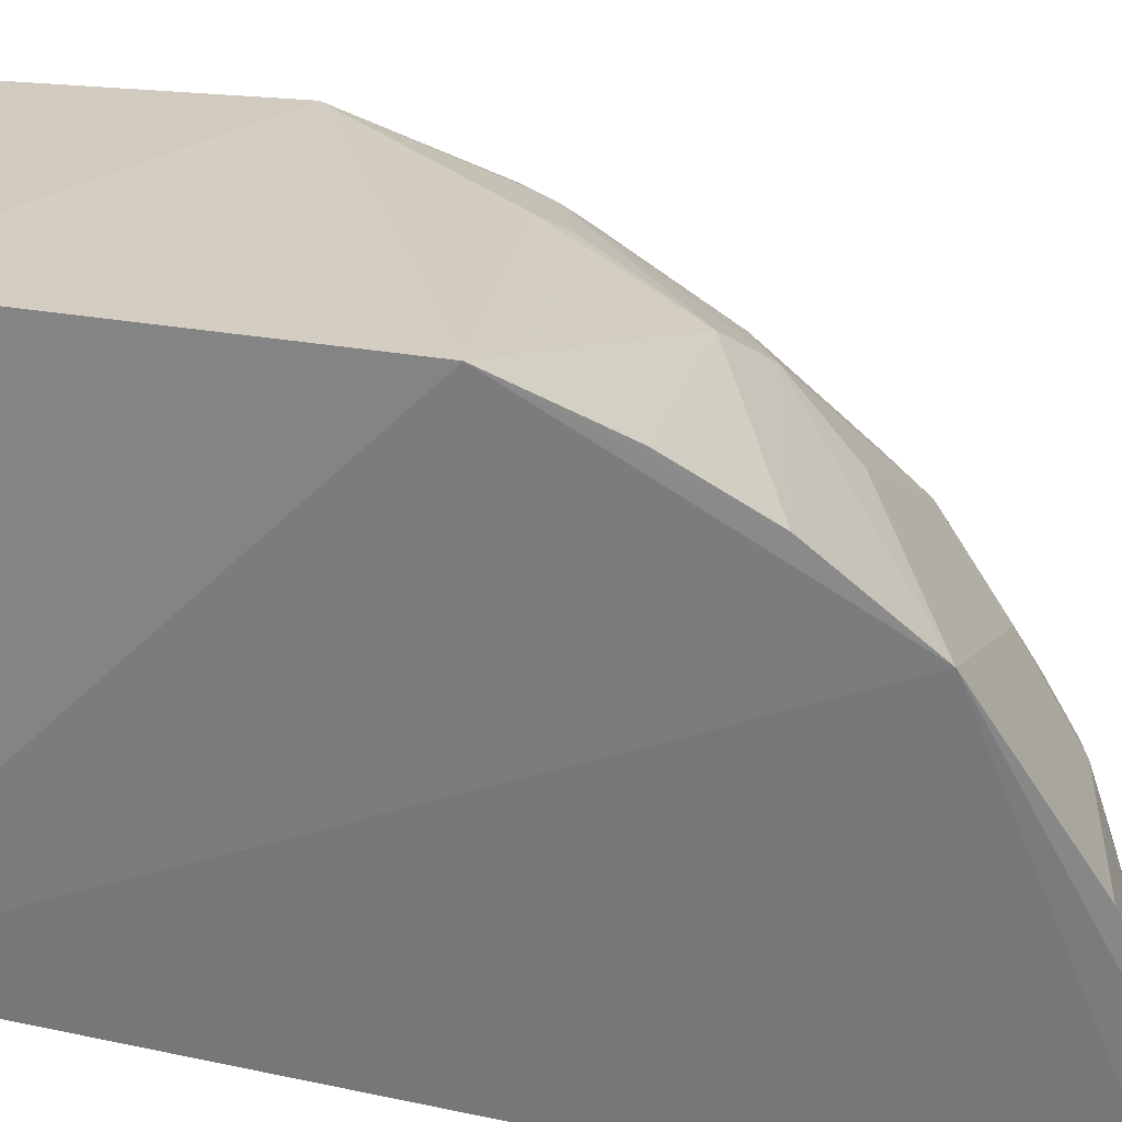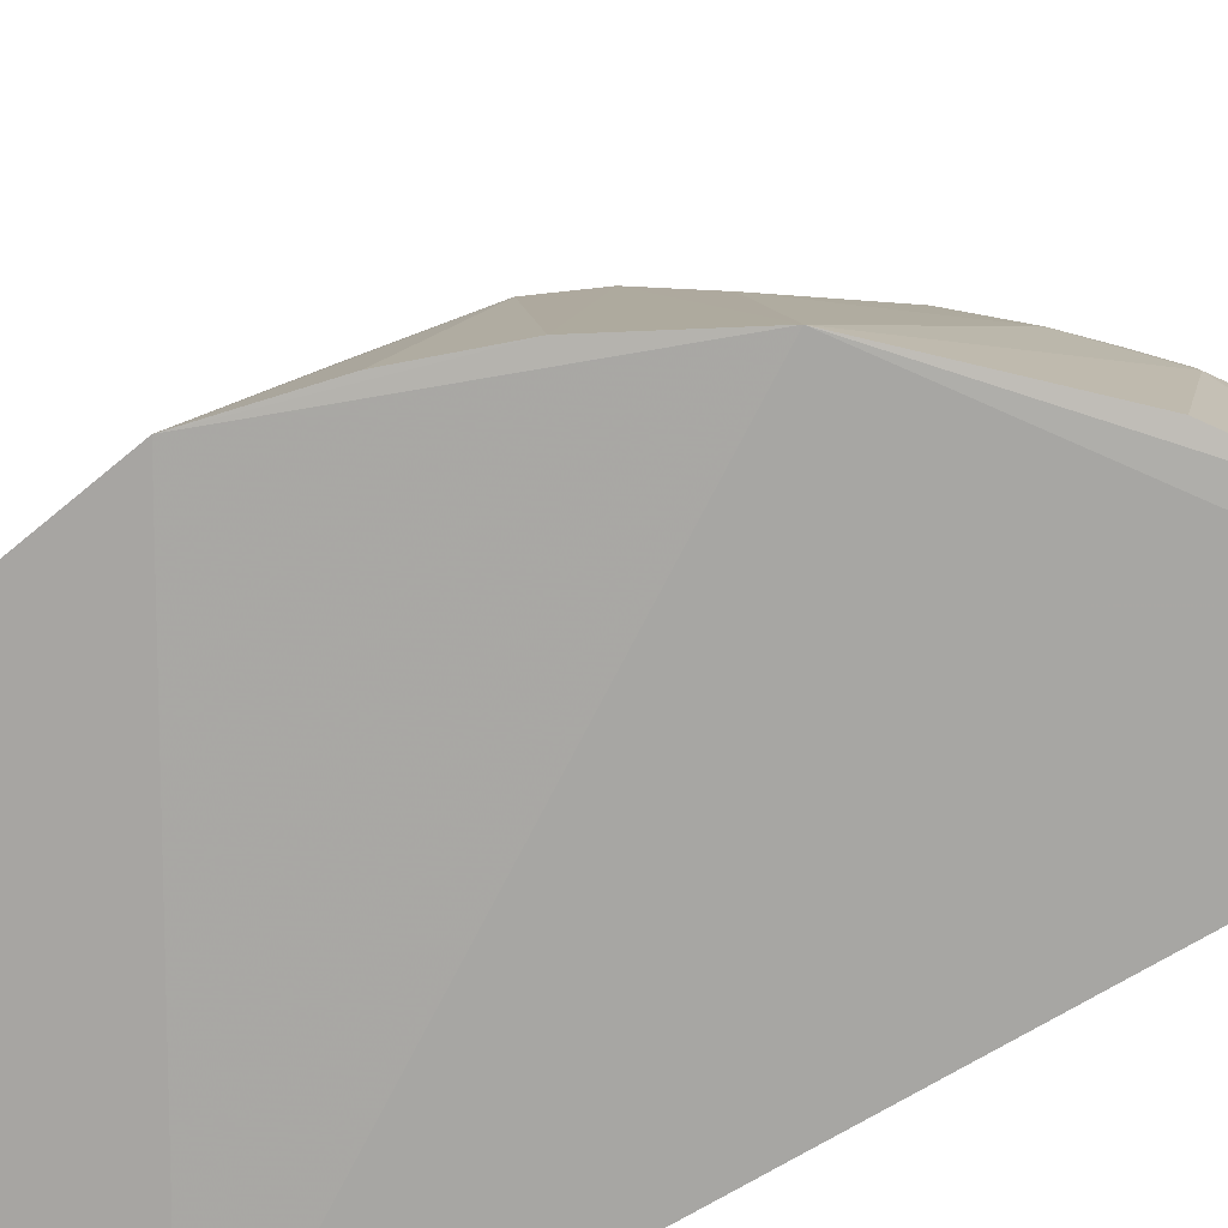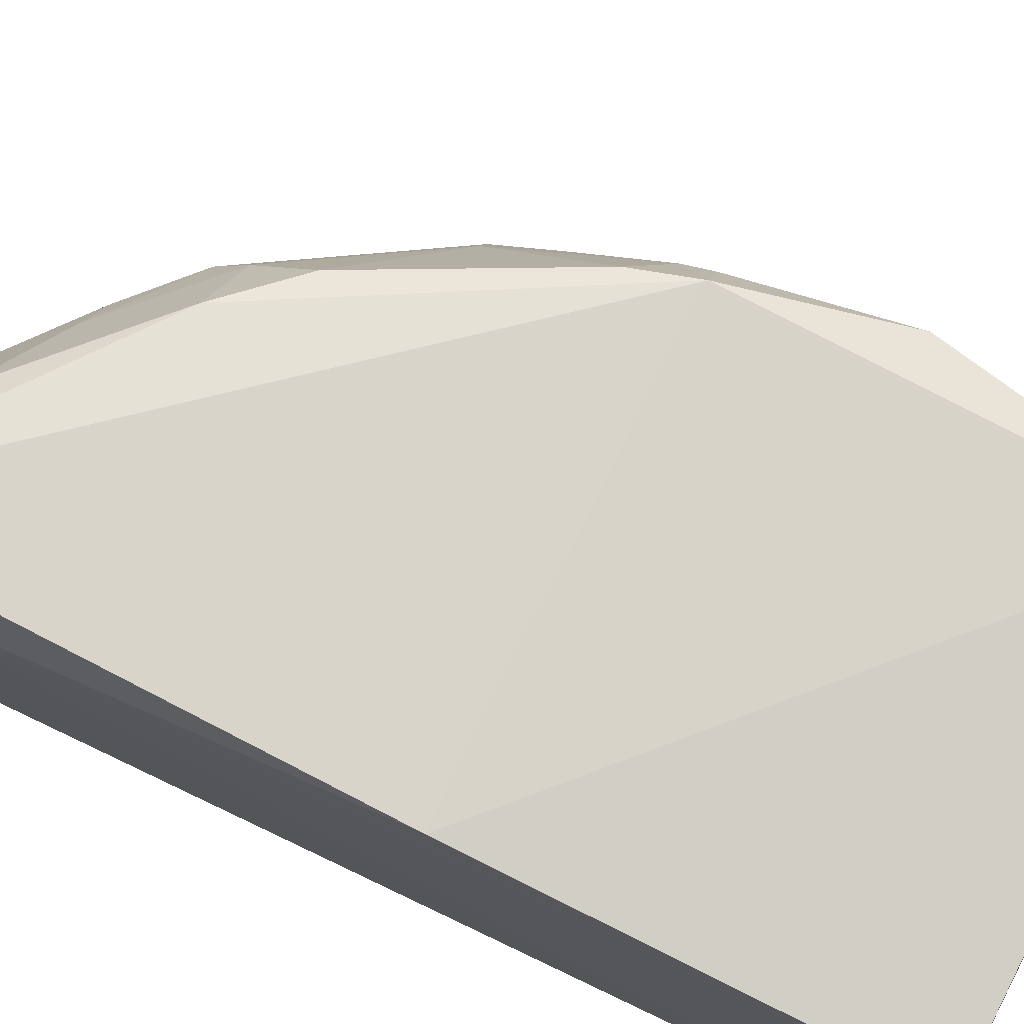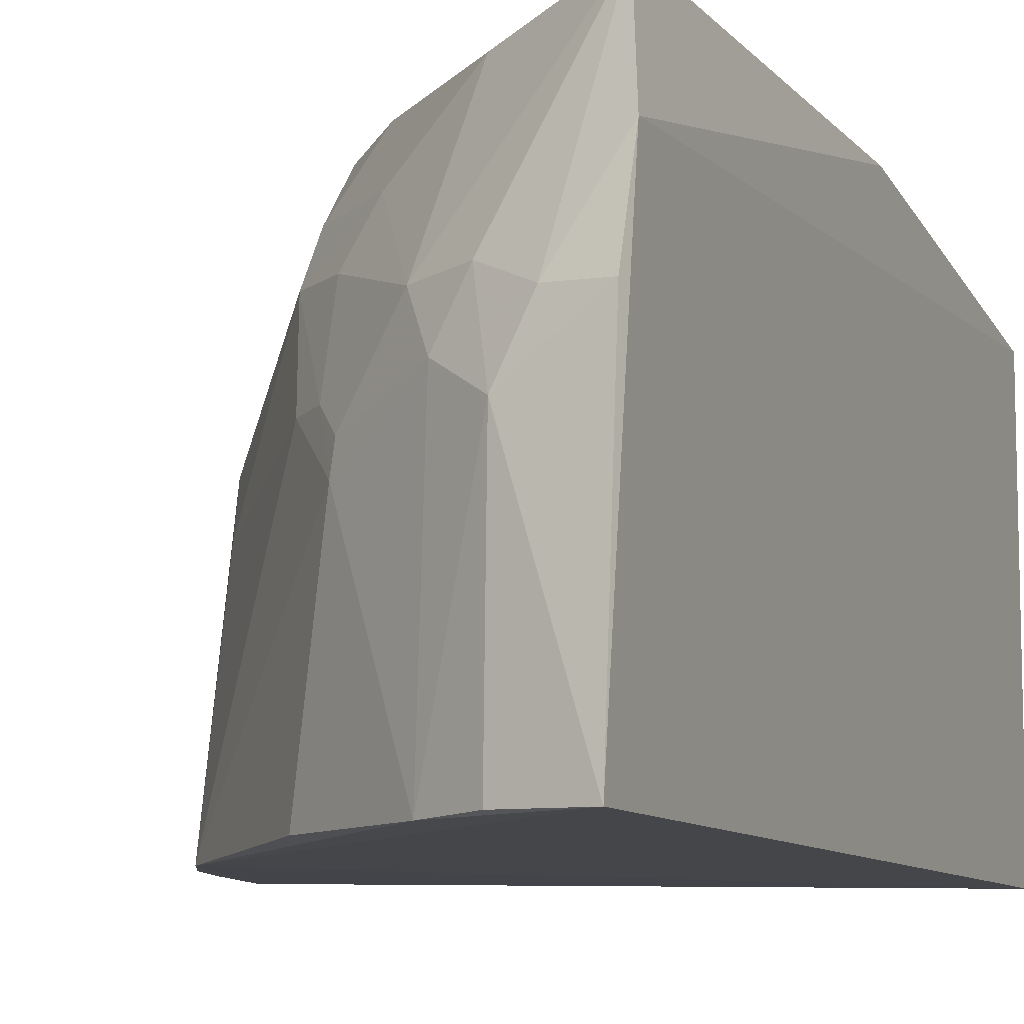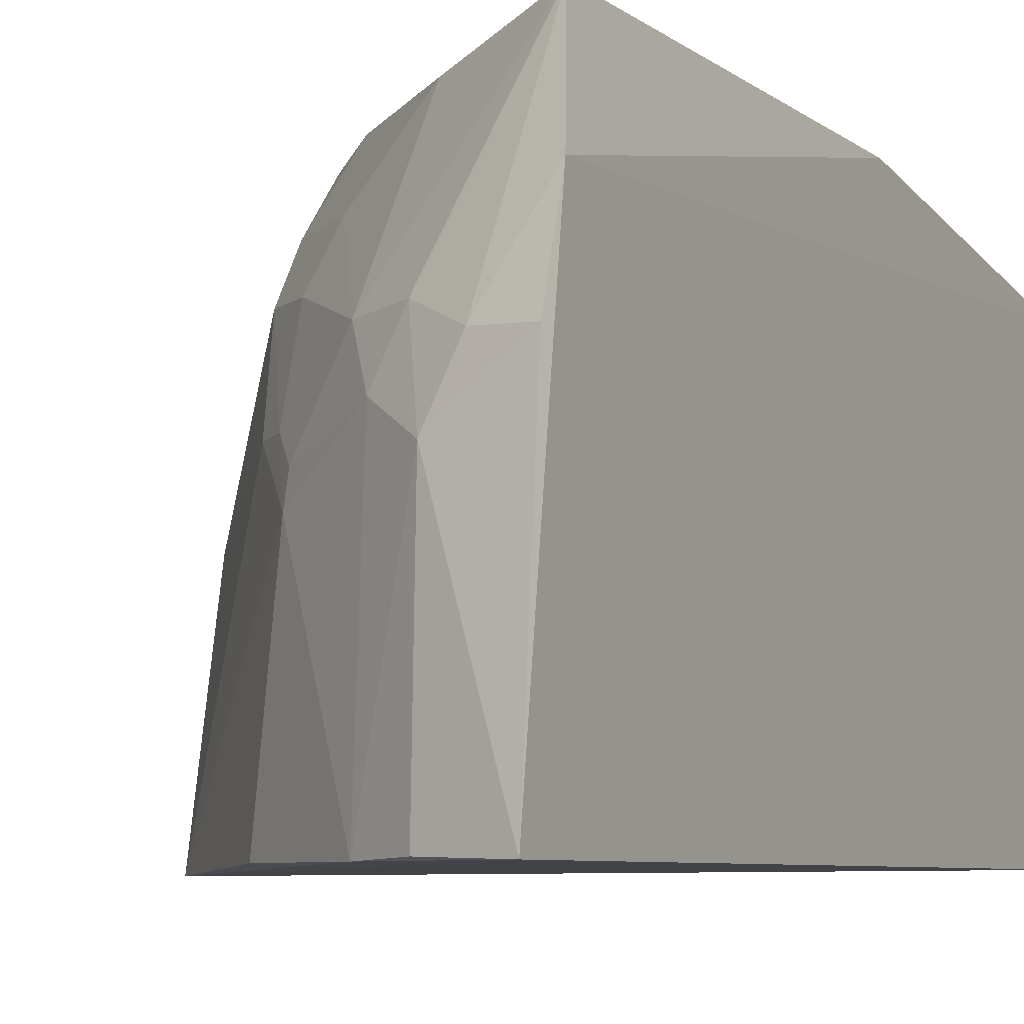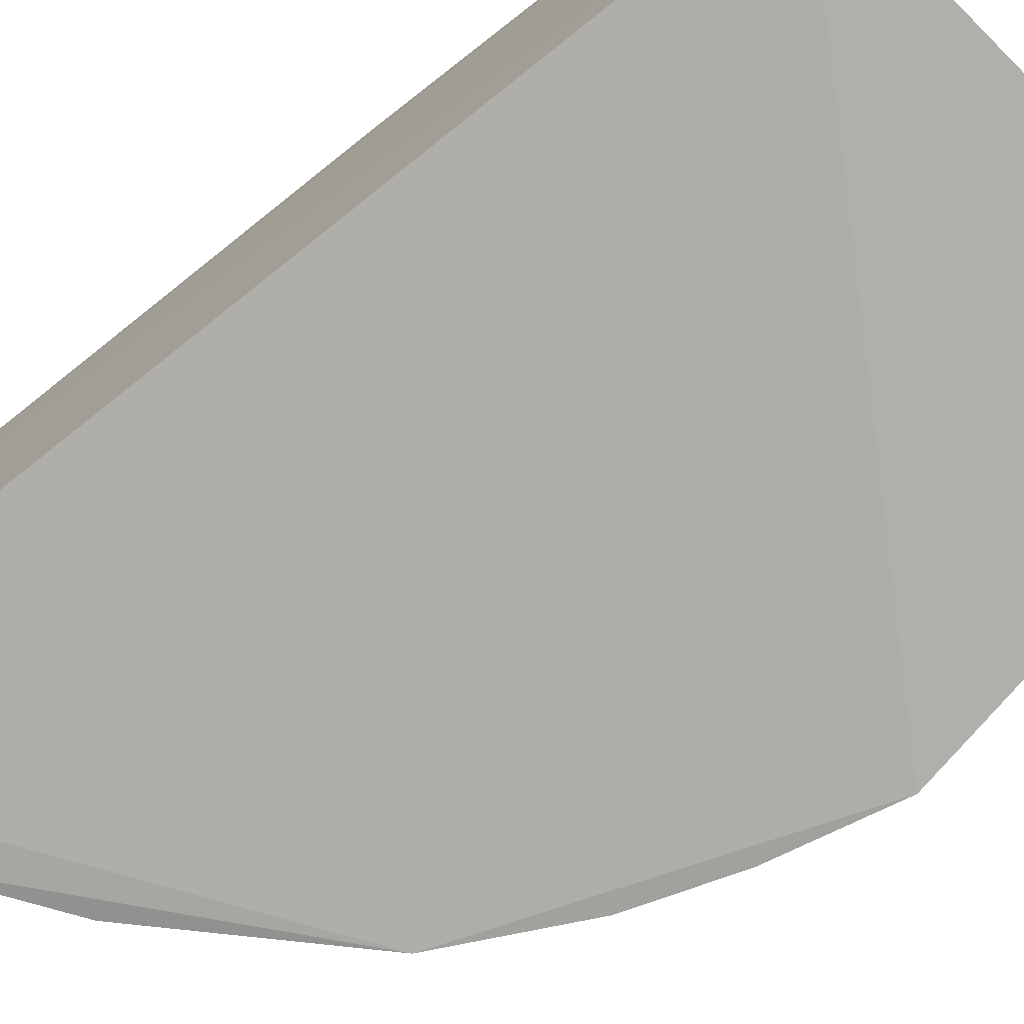
<metadata>
{"format":"obj","ext":"obj","renderer":"f3d","projection":"perspective","resolution":1024,"background":"white","views":[{"elev":-58.0,"azim":-104.8,"up":"+Y"},{"elev":-75.0,"azim":-59.7,"up":"+Y"},{"elev":77.4,"azim":115.5,"up":"+Y"},{"elev":-9.4,"azim":22.9,"up":"+Y"},{"elev":-6.5,"azim":27.6,"up":"+Y"},{"elev":-76.9,"azim":128.5,"up":"+Y"}]}
</metadata>
<code>
v -0.226 -0.007256 0.2727
v -0.2265 -0.007576 -0.179
v -0.2237 0.1867 0.2493
v -0.2327 0.2426 0.2304
v -0.4825 -0.007735 -0.02771
v -0.2265 0.2045 -0.179
v -0.4237 -0.01078 0.1306
v -0.2265 0.2348 0.002771
v -0.4529 0.005743 -0.2053
v -0.3353 0.09646 0.2151
v -0.4473 0.2073 -0.07196
v -0.3529 -0.007301 0.2037
v -0.266 0.1091 0.257
v -0.4265 0.2261 -0.0008931
v -0.4243 0.2105 -0.1839
v -0.293 -0.007361 0.2464
v -0.2257 0.1385 0.2604
v -0.2515 0.1401 0.2556
v -0.3752 0.1957 0.1399
v -0.4492 0.1091 0.05723
v -0.2656 -0.006182 0.2612
v -0.2912 0.125 0.2417
v -0.3492 0.2278 0.1423
v -0.3753 0.1704 0.1562
v -0.4388 0.1981 -0.0006309
v -0.4516 0.1534 -0.0003592
v -0.4538 -0.008804 0.07302
v -0.2771 0.152 0.2424
v -0.3766 0.2233 0.1135
v -0.3625 0.1231 0.1832
v -0.3051 0.1506 0.2263
v -0.2909 0.2275 0.1994
v -0.4211 0.0968 0.1129
v -0.4347 0.1254 0.08238
v -0.4487 0.1534 0.013
v -0.4697 -0.007997 0.02756
v -0.334 0.1103 0.2137
v -0.3337 0.1925 0.1827
v -0.4209 0.169 0.07845
v -0.4363 0.1969 0.012
v -0.3466 0.1232 0.1989
v -0.3488 0.1679 0.1825
v -0.4194 0.2237 0.02625
f 1 2 3
f 6 3 2
f 7 5 2
f 7 2 1
f 8 4 3
f 8 3 6
f 9 6 2
f 9 2 5
f 11 9 5
f 12 10 7
f 14 4 8
f 15 6 9
f 15 9 11
f 15 11 14
f 15 14 8
f 15 8 6
f 16 12 7
f 16 7 1
f 16 10 12
f 17 13 1
f 17 1 3
f 18 3 4
f 18 17 3
f 18 13 17
f 21 16 1
f 21 1 13
f 21 13 16
f 22 16 13
f 22 10 16
f 23 4 14
f 25 14 11
f 26 11 5
f 26 5 20
f 26 25 11
f 27 5 7
f 28 22 13
f 28 13 18
f 28 18 4
f 29 23 14
f 29 19 23
f 30 7 10
f 31 22 28
f 31 28 4
f 32 4 23
f 32 31 4
f 33 30 24
f 33 7 30
f 34 33 24
f 34 7 33
f 34 27 7
f 34 20 27
f 35 26 20
f 35 25 26
f 36 27 20
f 36 20 5
f 36 5 27
f 37 10 22
f 37 22 31
f 38 19 24
f 38 31 32
f 38 32 23
f 38 23 19
f 39 34 24
f 39 24 19
f 39 19 29
f 40 20 34
f 40 35 20
f 40 25 35
f 40 34 39
f 40 14 25
f 41 30 10
f 41 10 37
f 41 24 30
f 41 37 31
f 42 38 24
f 42 31 38
f 42 41 31
f 42 24 41
f 43 40 39
f 43 39 29
f 43 29 14
f 43 14 40

</code>
